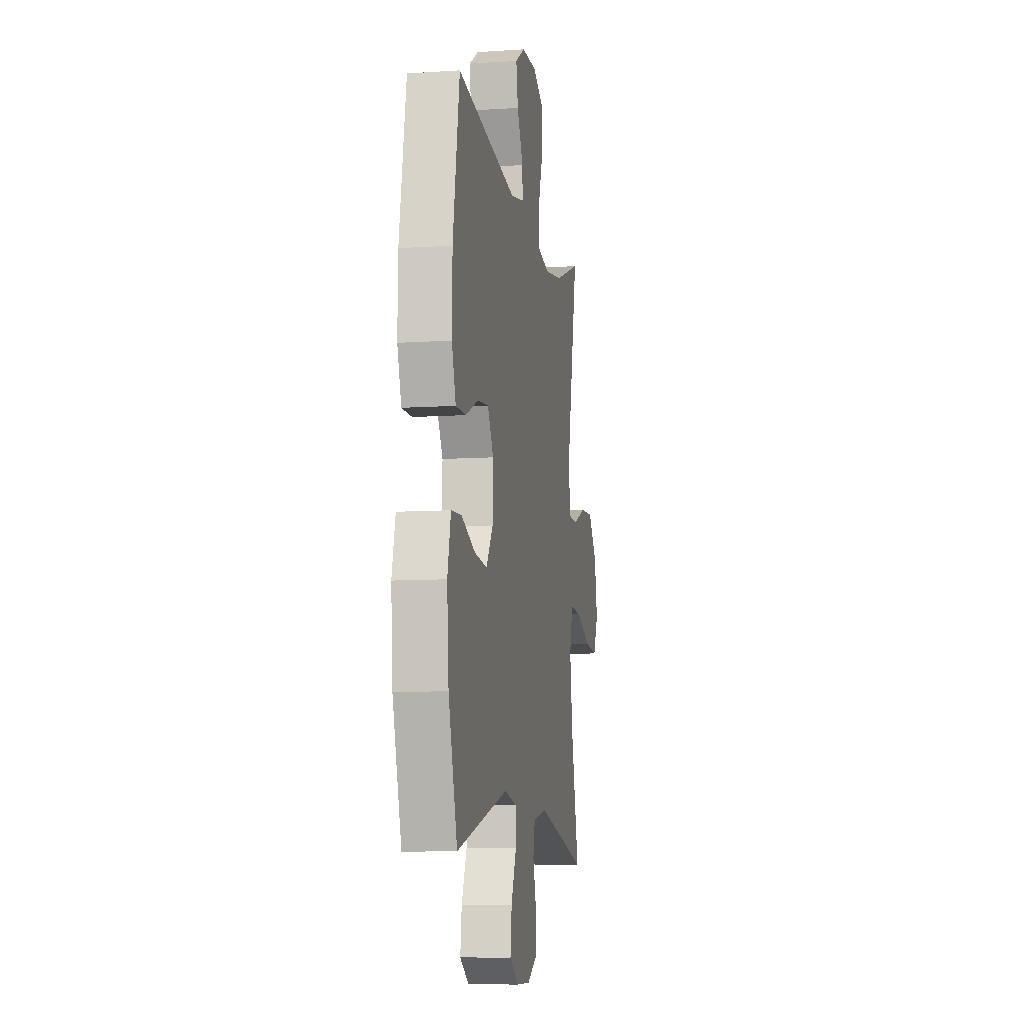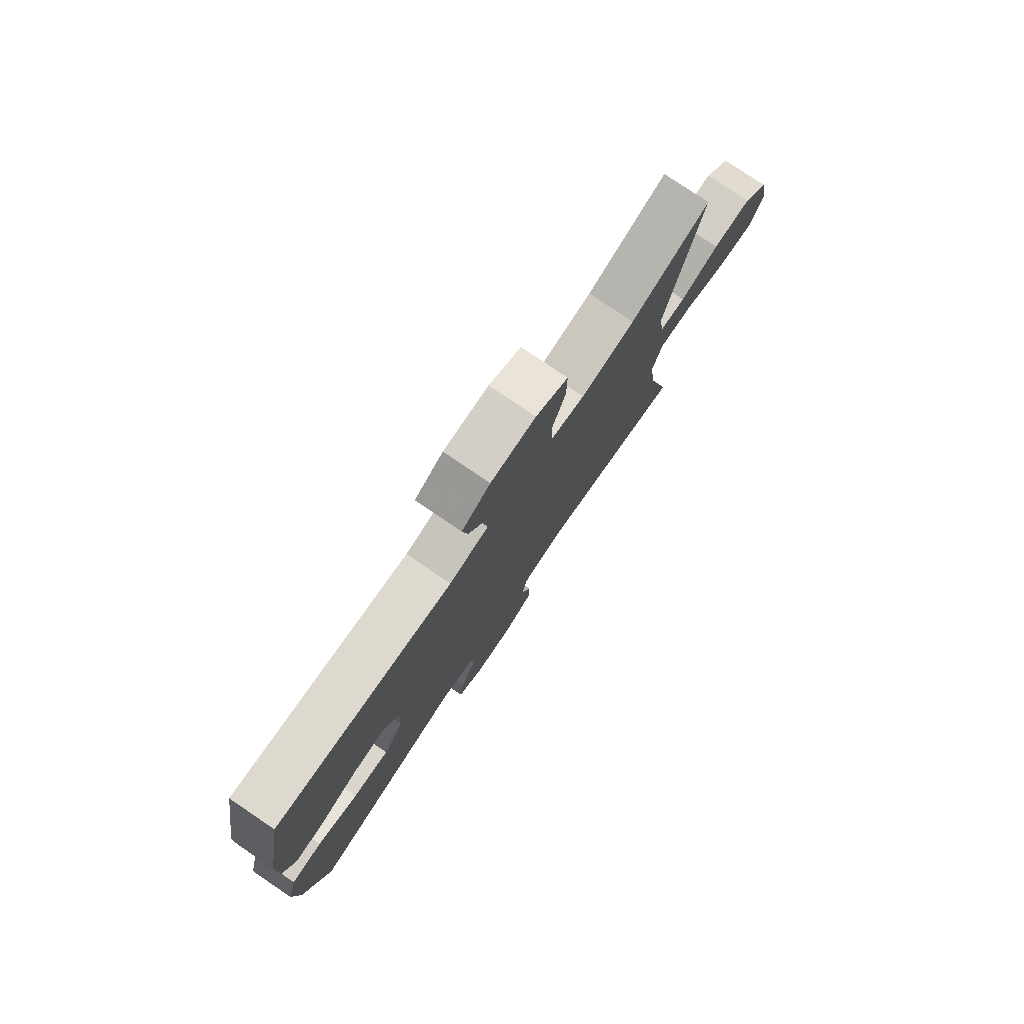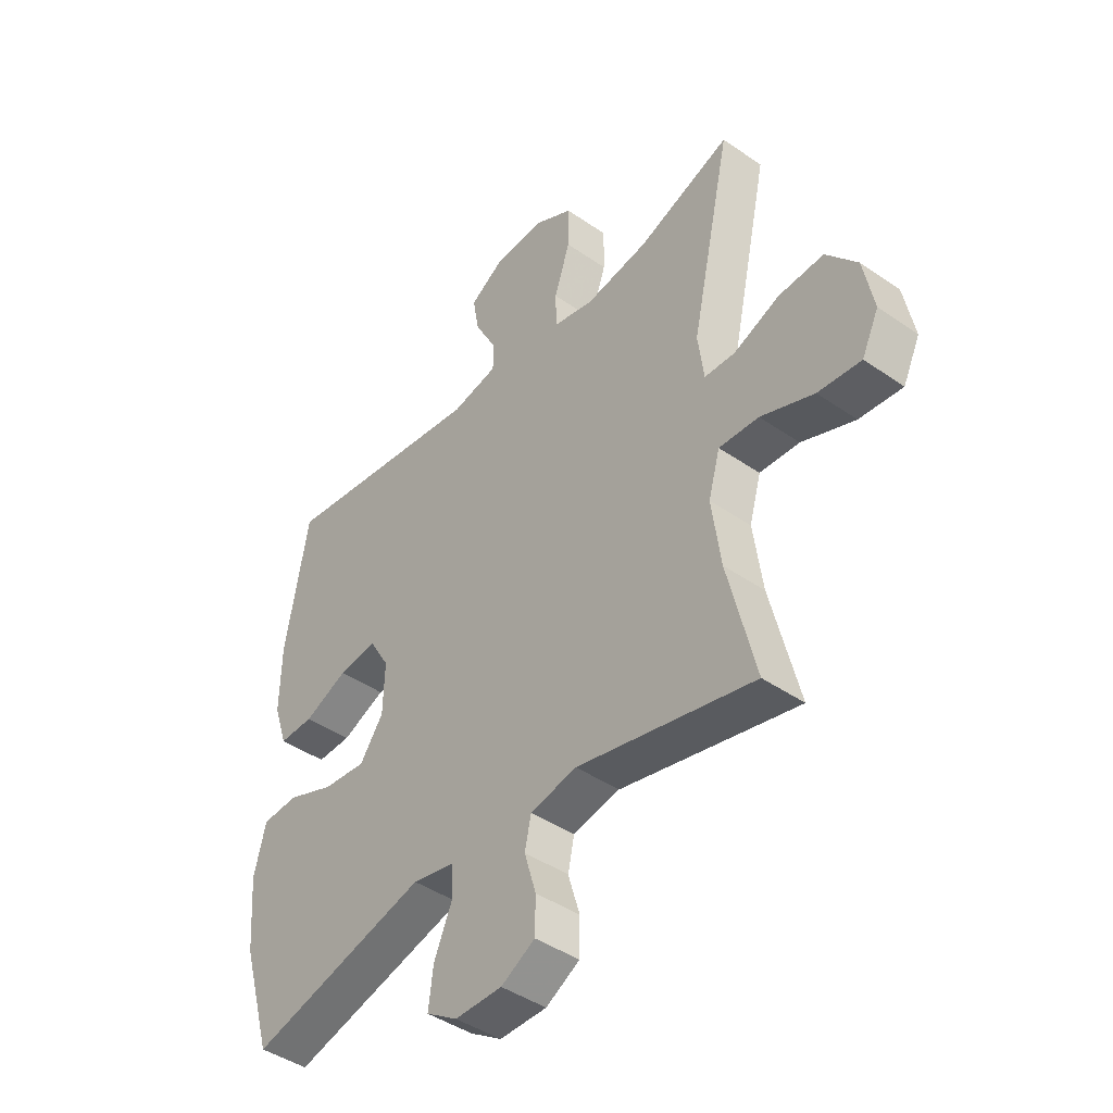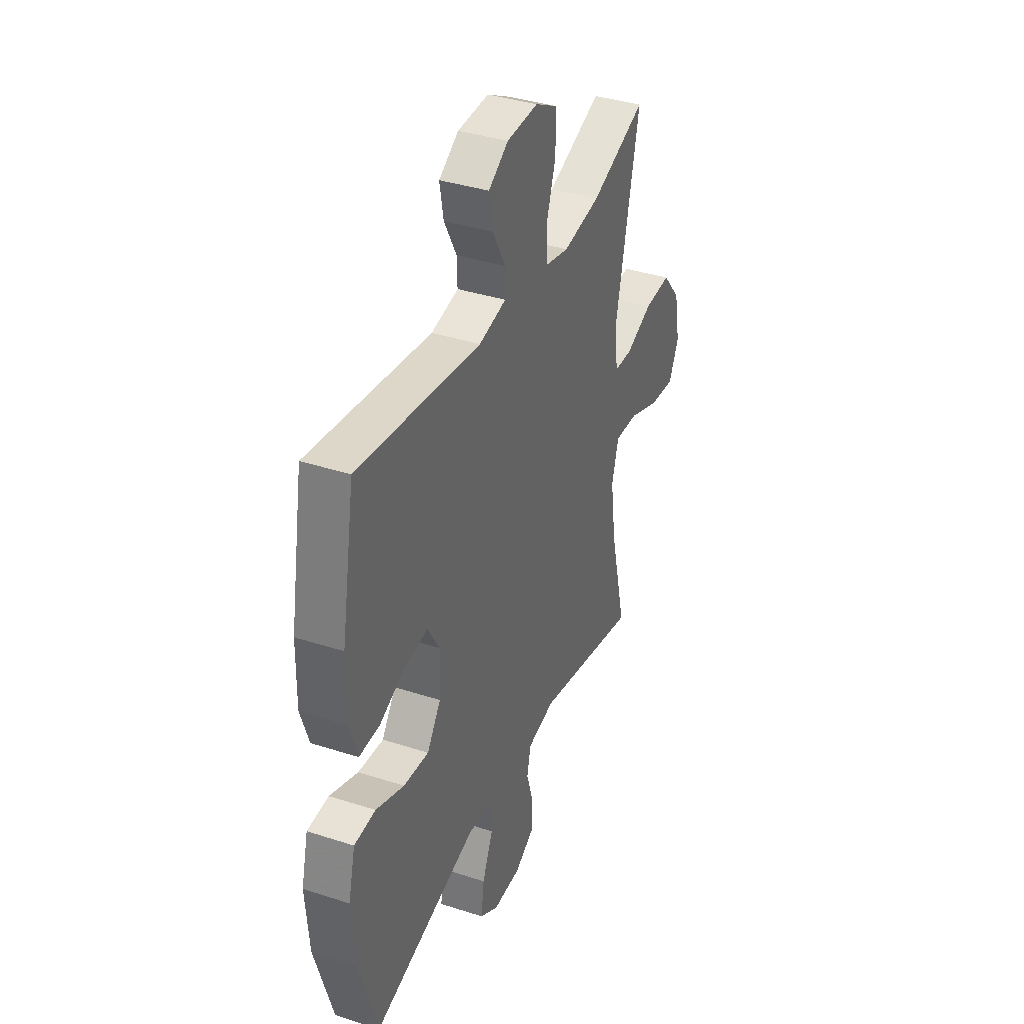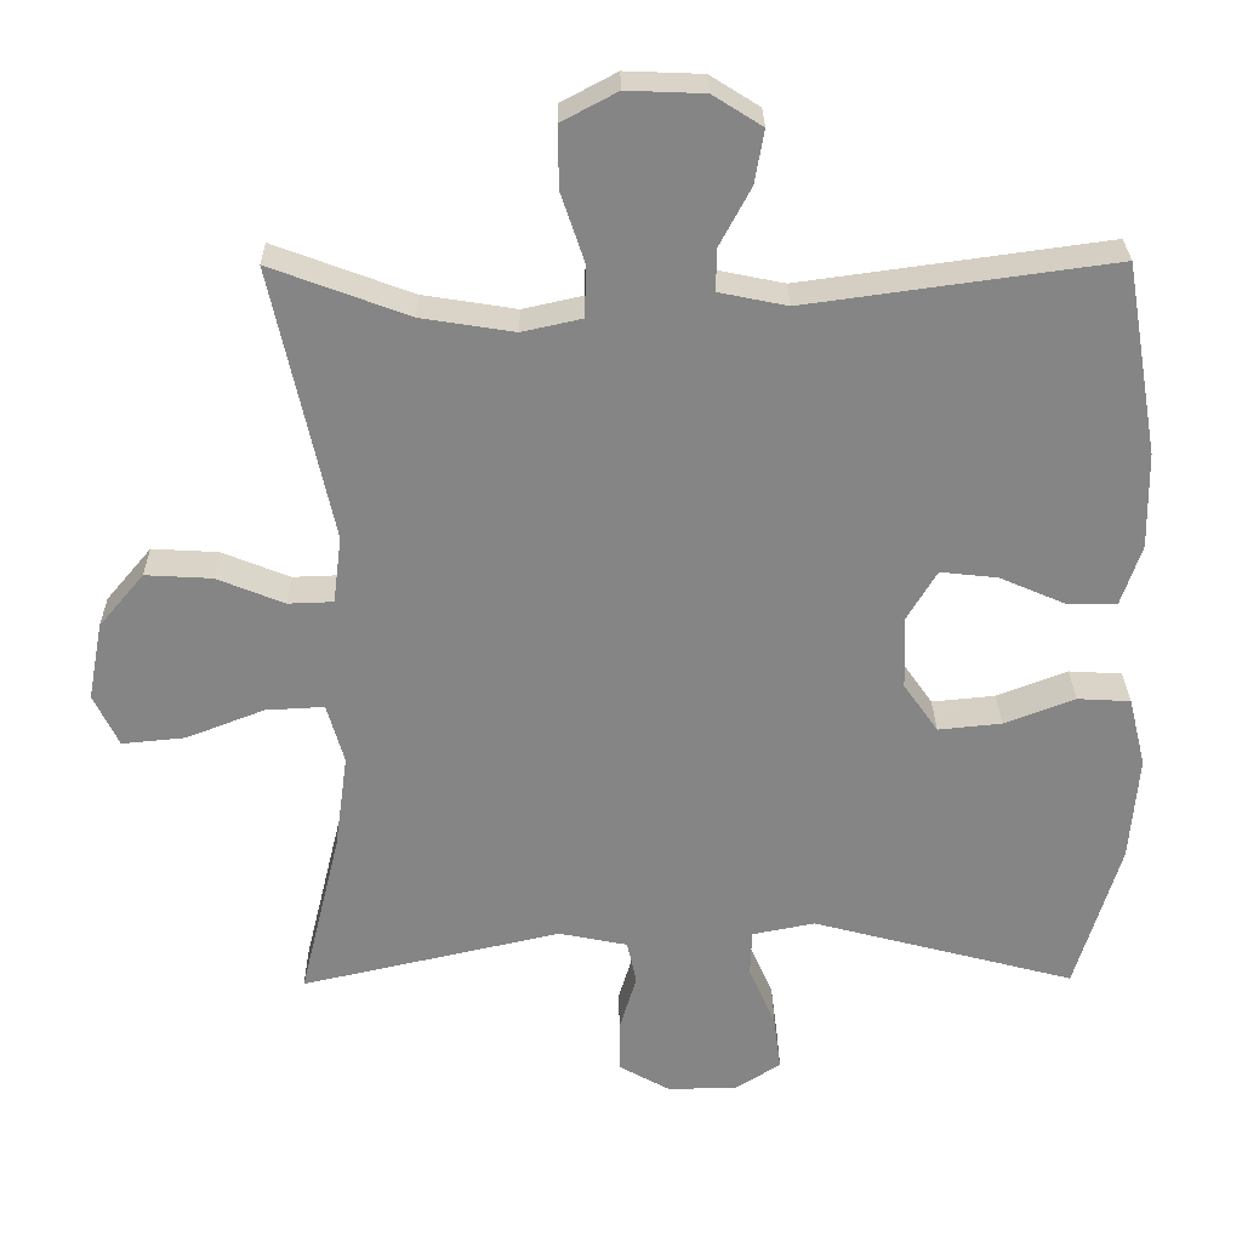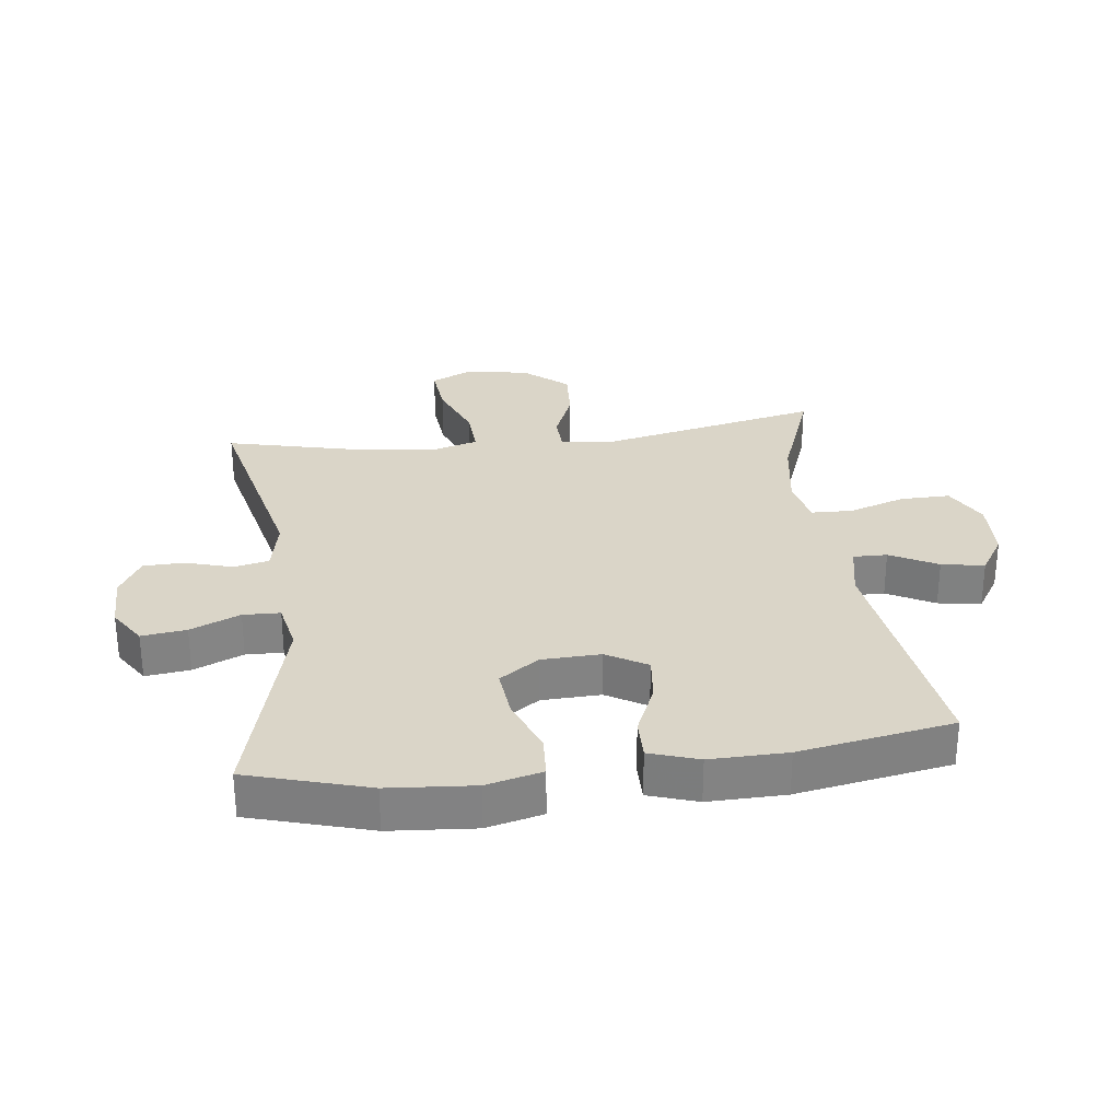
<metadata>
{"format":"obj","ext":"obj","renderer":"f3d","projection":"perspective","resolution":1024,"background":"white","views":[{"elev":-9.1,"azim":-80.0,"up":"+Z"},{"elev":78.7,"azim":-55.9,"up":"+Z"},{"elev":-43.4,"azim":50.6,"up":"+Z"},{"elev":37.6,"azim":-67.5,"up":"+Z"},{"elev":28.3,"azim":179.3,"up":"+Z"},{"elev":29.4,"azim":-97.2,"up":"+Y"}]}
</metadata>
<code>
v -0.5 0.07 0.5
v -0.109 0.07 0.446
v -0.022 0.07 0.464
v -0.023 0.07 0.518
v -0.063 0.07 0.593
v -0.075 0.07 0.661
v -0.012 0.07 0.701
v 0.087 0.07 0.705
v 0.158 0.07 0.667
v 0.157 0.07 0.588
v 0.127 0.07 0.498
v 0.129 0.07 0.432
v 0.205 0.07 0.415
v 0.324 0.07 0.434
v 0.5 0.07 0.5
v 0.424 0.07 0.149
v 0.435 0.07 0.063
v 0.493 0.07 0.061
v 0.579 0.07 0.096
v 0.664 0.07 0.101
v 0.722 0.07 0.032
v 0.741 0.07 -0.068
v 0.709 0.07 -0.135
v 0.628 0.07 -0.127
v 0.528 0.07 -0.088
v 0.453 0.07 -0.084
v 0.431 0.07 -0.161
v 0.448 0.07 -0.285
v 0.5 0.07 -0.5
v 0.167 0.07 -0.424
v 0.079 0.07 -0.442
v 0.067 0.07 -0.498
v 0.089 0.07 -0.572
v 0.088 0.07 -0.638
v 0.024 0.07 -0.674
v -0.065 0.07 -0.674
v -0.124 0.07 -0.636
v -0.115 0.07 -0.565
v -0.081 0.07 -0.486
v -0.083 0.07 -0.427
v -0.163 0.07 -0.411
v -0.5 0.07 -0.5
v -0.557 0.07 -0.308
v -0.568 0.07 -0.172
v -0.546 0.07 -0.083
v -0.478 0.07 -0.079
v -0.388 0.07 -0.114
v -0.307 0.07 -0.122
v -0.263 0.07 -0.059
v -0.26 0.07 0.035
v -0.298 0.07 0.099
v -0.371 0.07 0.091
v -0.454 0.07 0.055
v -0.519 0.07 0.054
v -0.545 0.07 0.132
v -0.543 0.07 0.255
v -0.5 0 0.5
v -0.109 0 0.446
v -0.022 0 0.464
v -0.023 0 0.518
v -0.063 0 0.593
v -0.075 0 0.661
v -0.012 0 0.701
v 0.087 0 0.705
v 0.158 0 0.667
v 0.157 0 0.588
v 0.127 0 0.498
v 0.129 0 0.432
v 0.205 0 0.415
v 0.324 0 0.434
v 0.5 0 0.5
v 0.424 0 0.149
v 0.435 0 0.063
v 0.493 0 0.061
v 0.579 0 0.096
v 0.664 0 0.101
v 0.722 0 0.032
v 0.741 0 -0.068
v 0.709 0 -0.135
v 0.628 0 -0.127
v 0.528 0 -0.088
v 0.453 0 -0.084
v 0.431 0 -0.161
v 0.448 0 -0.285
v 0.5 0 -0.5
v 0.167 0 -0.424
v 0.079 0 -0.442
v 0.067 0 -0.498
v 0.089 0 -0.572
v 0.088 0 -0.638
v 0.024 0 -0.674
v -0.065 0 -0.674
v -0.124 0 -0.636
v -0.115 0 -0.565
v -0.081 0 -0.486
v -0.083 0 -0.427
v -0.163 0 -0.411
v -0.5 0 -0.5
v -0.557 0 -0.308
v -0.568 0 -0.172
v -0.546 0 -0.083
v -0.478 0 -0.079
v -0.388 0 -0.114
v -0.307 0 -0.122
v -0.263 0 -0.059
v -0.26 0 0.035
v -0.298 0 0.099
v -0.371 0 0.091
v -0.454 0 0.055
v -0.519 0 0.054
v -0.545 0 0.132
v -0.543 0 0.255
f 56 1 2
f 55 56 2
f 54 55 2
f 53 54 2
f 52 53 2
f 51 52 2 3
f 50 51 3
f 49 50 3
f 45 46 47
f 44 45 47
f 43 44 47
f 42 43 47
f 41 42 47
f 40 41 47 48
f 37 38 39
f 36 37 39
f 35 36 39
f 34 35 39
f 33 34 39
f 32 33 39
f 31 32 39 40
f 40 48 49
f 31 40 49
f 30 31 49
f 23 24 25
f 22 23 25
f 21 22 25
f 20 21 25
f 19 20 25
f 18 19 25
f 17 18 25 26
f 16 17 26 27
f 14 15 16
f 13 14 16 27
f 9 10 11
f 8 9 11
f 7 8 11
f 6 7 11
f 5 6 11
f 4 5 11
f 3 4 11 12
f 3 12 13
f 49 3 13
f 30 49 13
f 29 30 13
f 28 29 13
f 13 27 28
f 58 57 112
f 58 112 111
f 58 111 110
f 58 110 109
f 58 109 108
f 59 58 108 107
f 59 107 106
f 59 106 105
f 103 102 101
f 103 101 100
f 103 100 99
f 103 99 98
f 103 98 97
f 104 103 97 96
f 95 94 93
f 95 93 92
f 95 92 91
f 95 91 90
f 95 90 89
f 95 89 88
f 96 95 88 87
f 105 104 96
f 105 96 87
f 105 87 86
f 81 80 79
f 81 79 78
f 81 78 77
f 81 77 76
f 81 76 75
f 81 75 74
f 82 81 74 73
f 83 82 73 72
f 72 71 70
f 83 72 70 69
f 67 66 65
f 67 65 64
f 67 64 63
f 67 63 62
f 67 62 61
f 67 61 60
f 68 67 60 59
f 69 68 59
f 69 59 105
f 69 105 86
f 69 86 85
f 69 85 84
f 84 83 69
f 1 57 58 2
f 2 58 59 3
f 3 59 60 4
f 4 60 61 5
f 5 61 62 6
f 6 62 63 7
f 7 63 64 8
f 8 64 65 9
f 9 65 66 10
f 10 66 67 11
f 11 67 68 12
f 12 68 69 13
f 13 69 70 14
f 14 70 71 15
f 15 71 72 16
f 16 72 73 17
f 17 73 74 18
f 18 74 75 19
f 19 75 76 20
f 20 76 77 21
f 21 77 78 22
f 22 78 79 23
f 23 79 80 24
f 24 80 81 25
f 25 81 82 26
f 26 82 83 27
f 27 83 84 28
f 28 84 85 29
f 29 85 86 30
f 30 86 87 31
f 31 87 88 32
f 32 88 89 33
f 33 89 90 34
f 34 90 91 35
f 35 91 92 36
f 36 92 93 37
f 37 93 94 38
f 38 94 95 39
f 39 95 96 40
f 40 96 97 41
f 41 97 98 42
f 42 98 99 43
f 43 99 100 44
f 44 100 101 45
f 45 101 102 46
f 46 102 103 47
f 47 103 104 48
f 48 104 105 49
f 49 105 106 50
f 50 106 107 51
f 51 107 108 52
f 52 108 109 53
f 53 109 110 54
f 54 110 111 55
f 55 111 112 56
f 56 112 57 1

</code>
